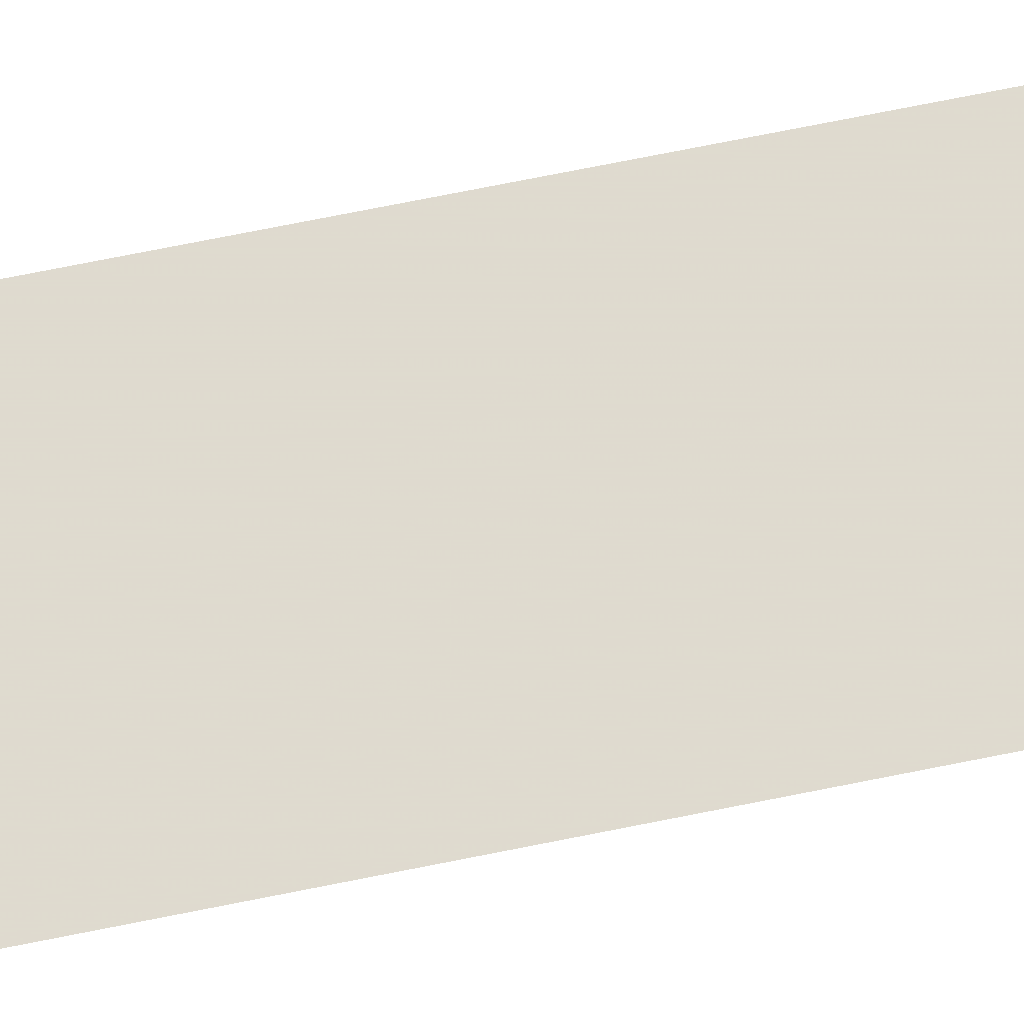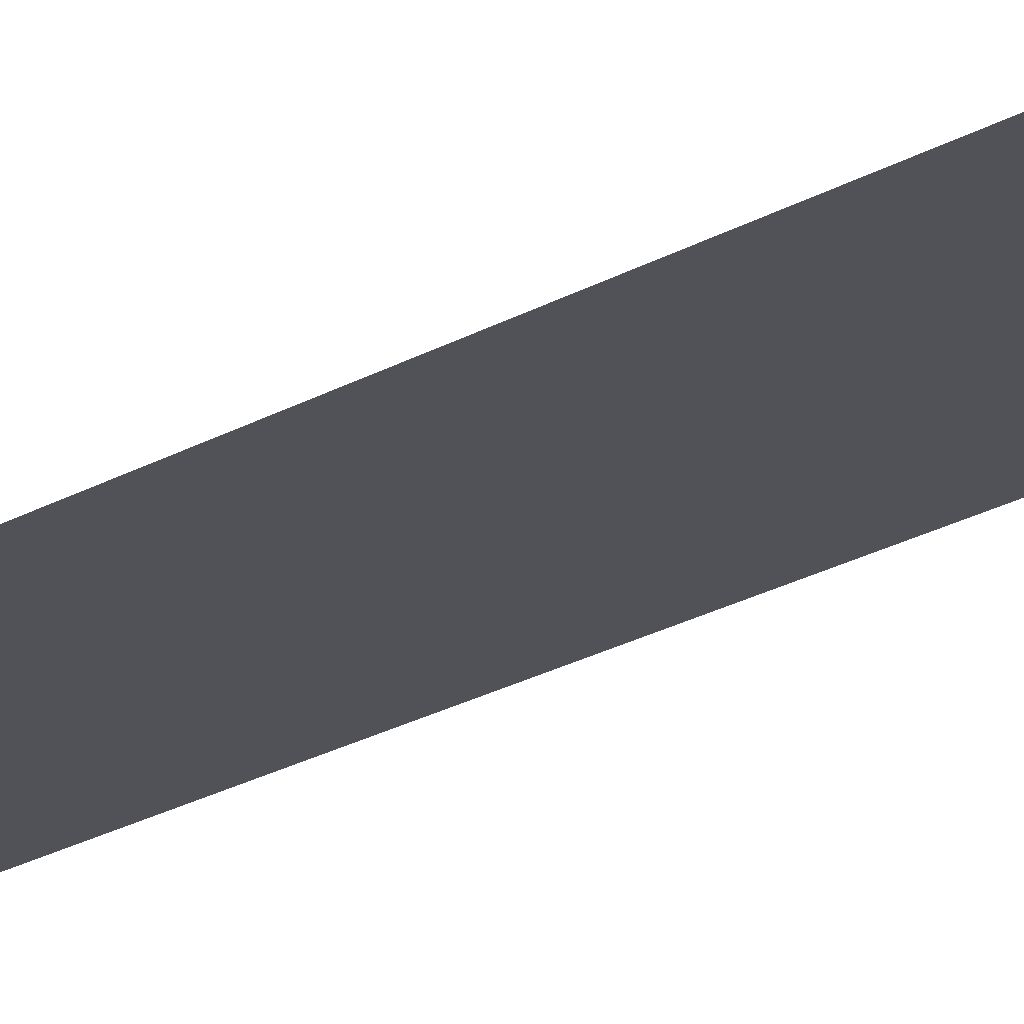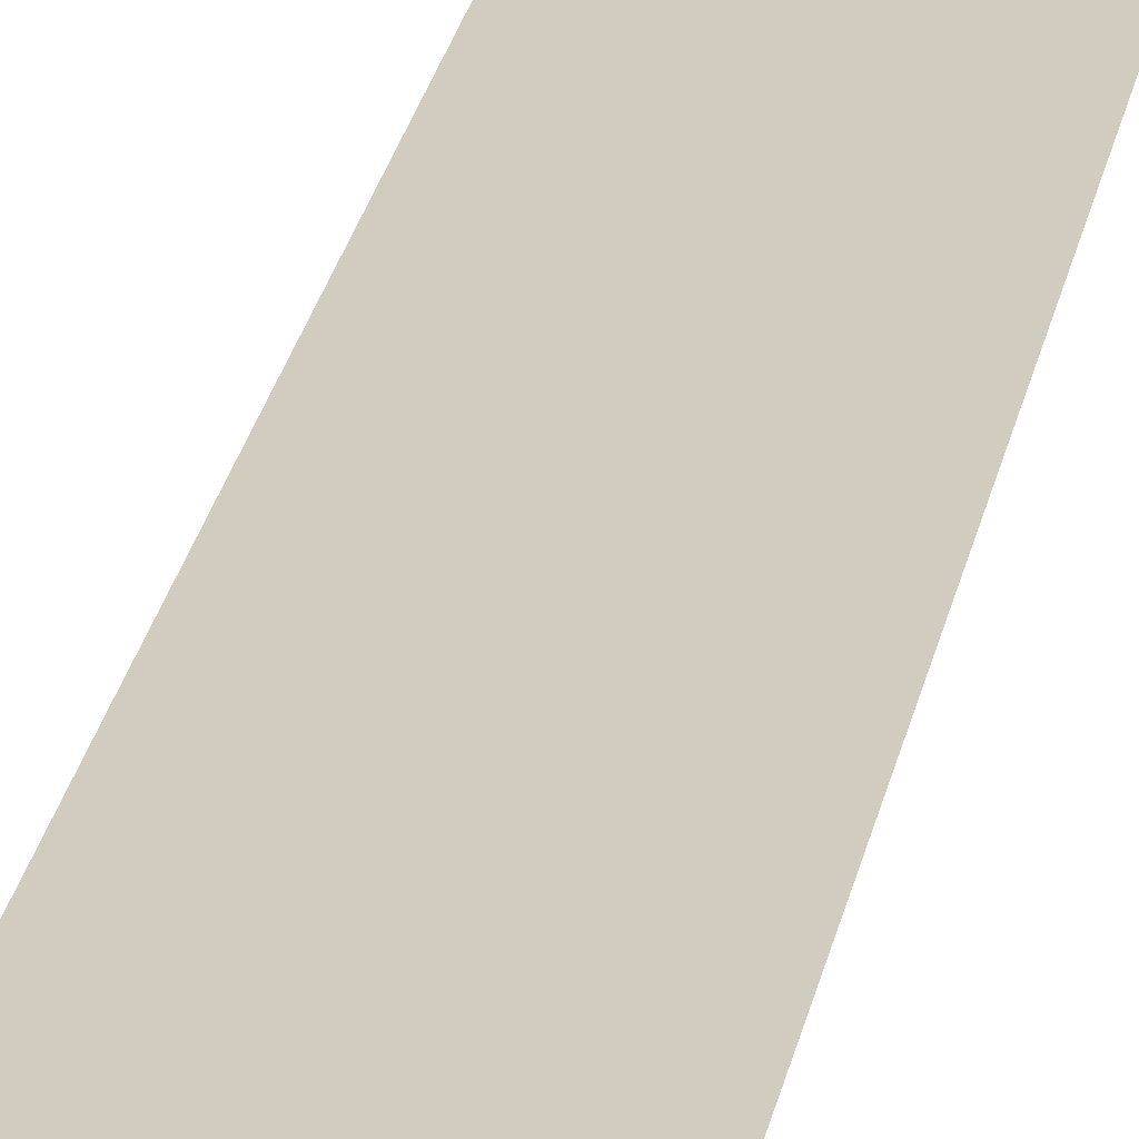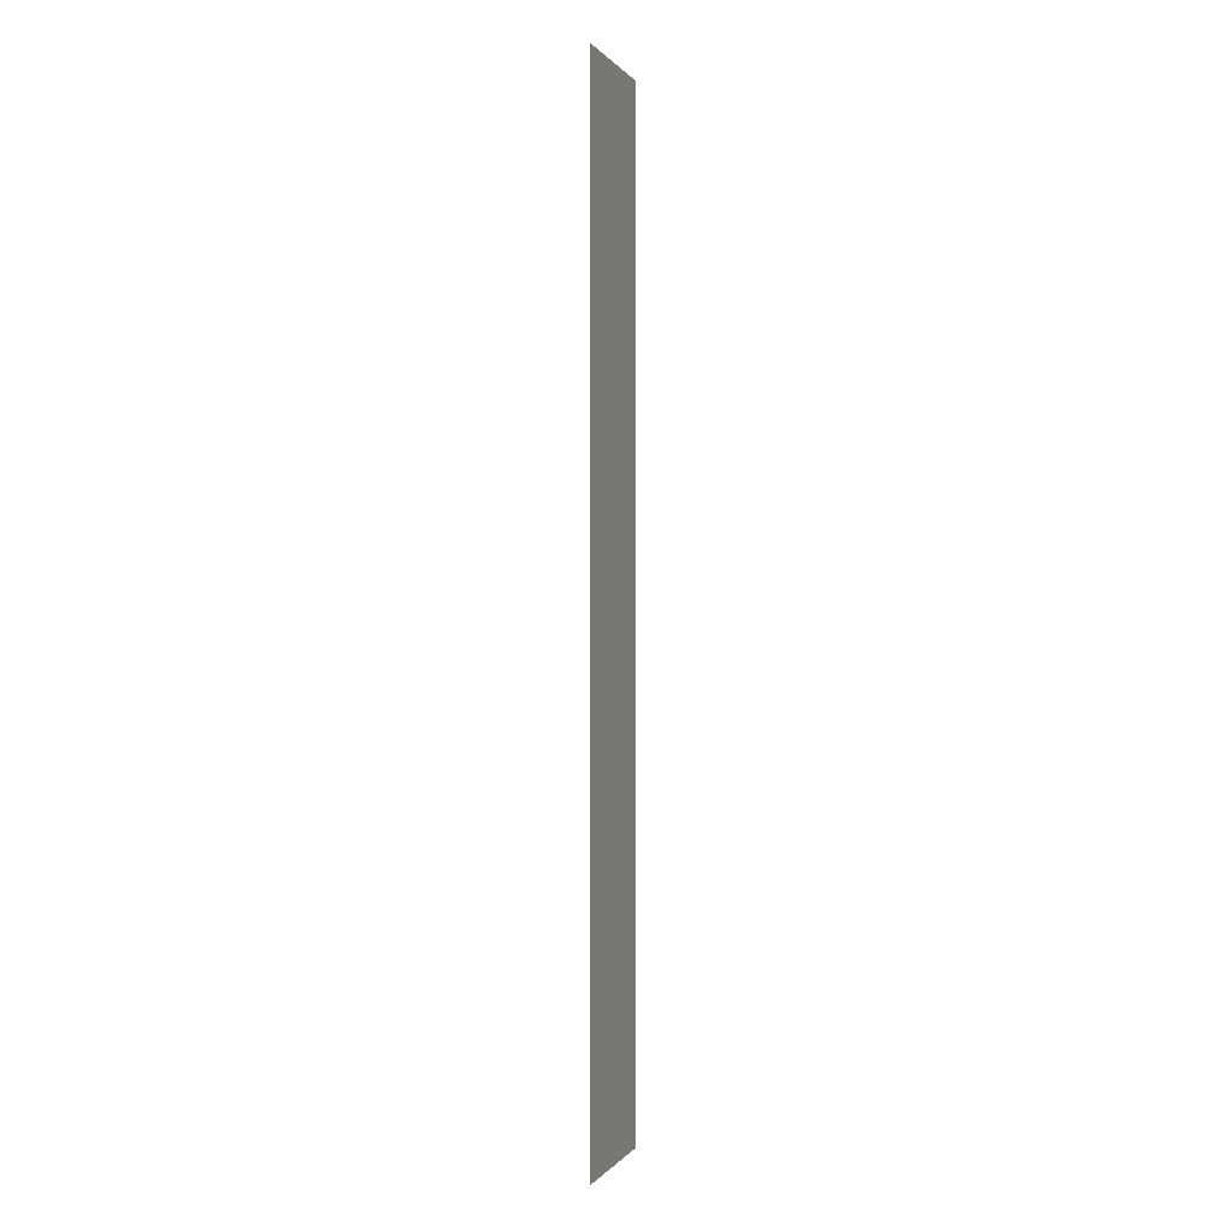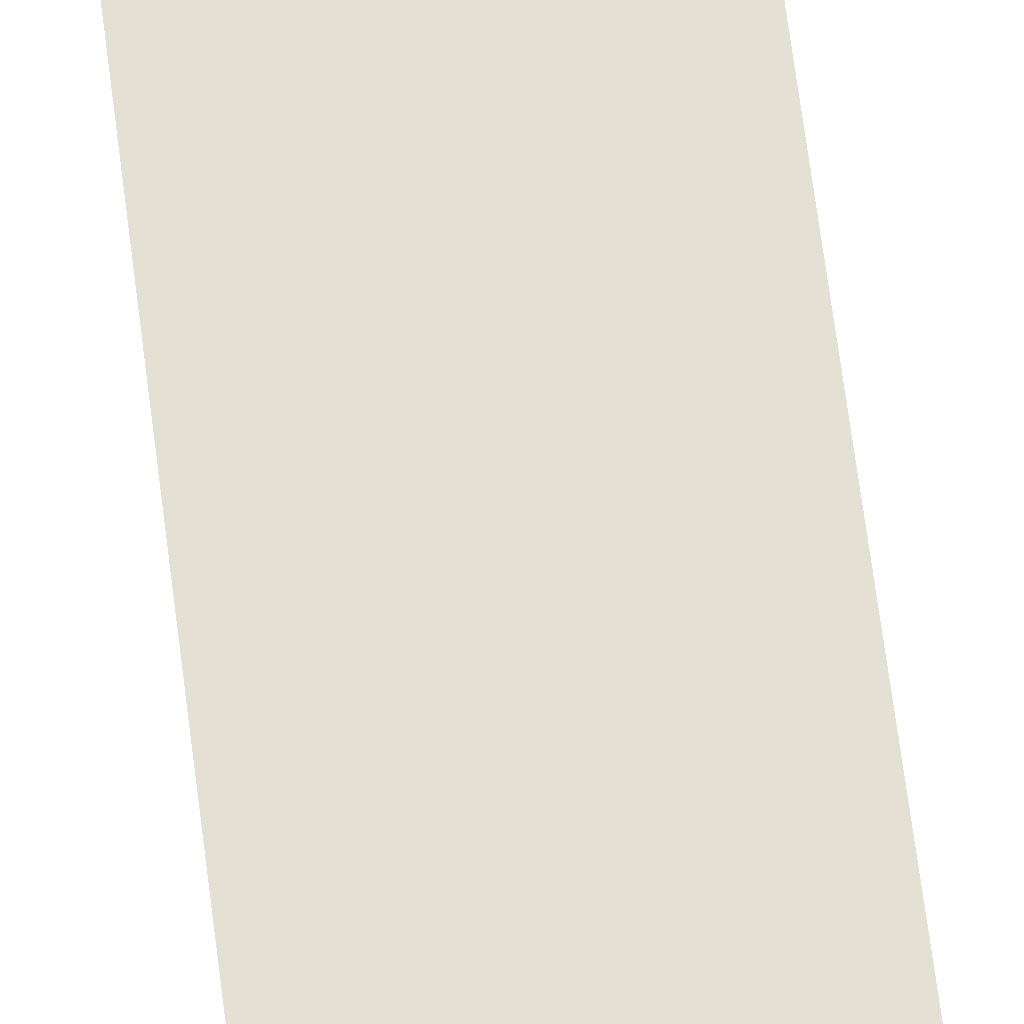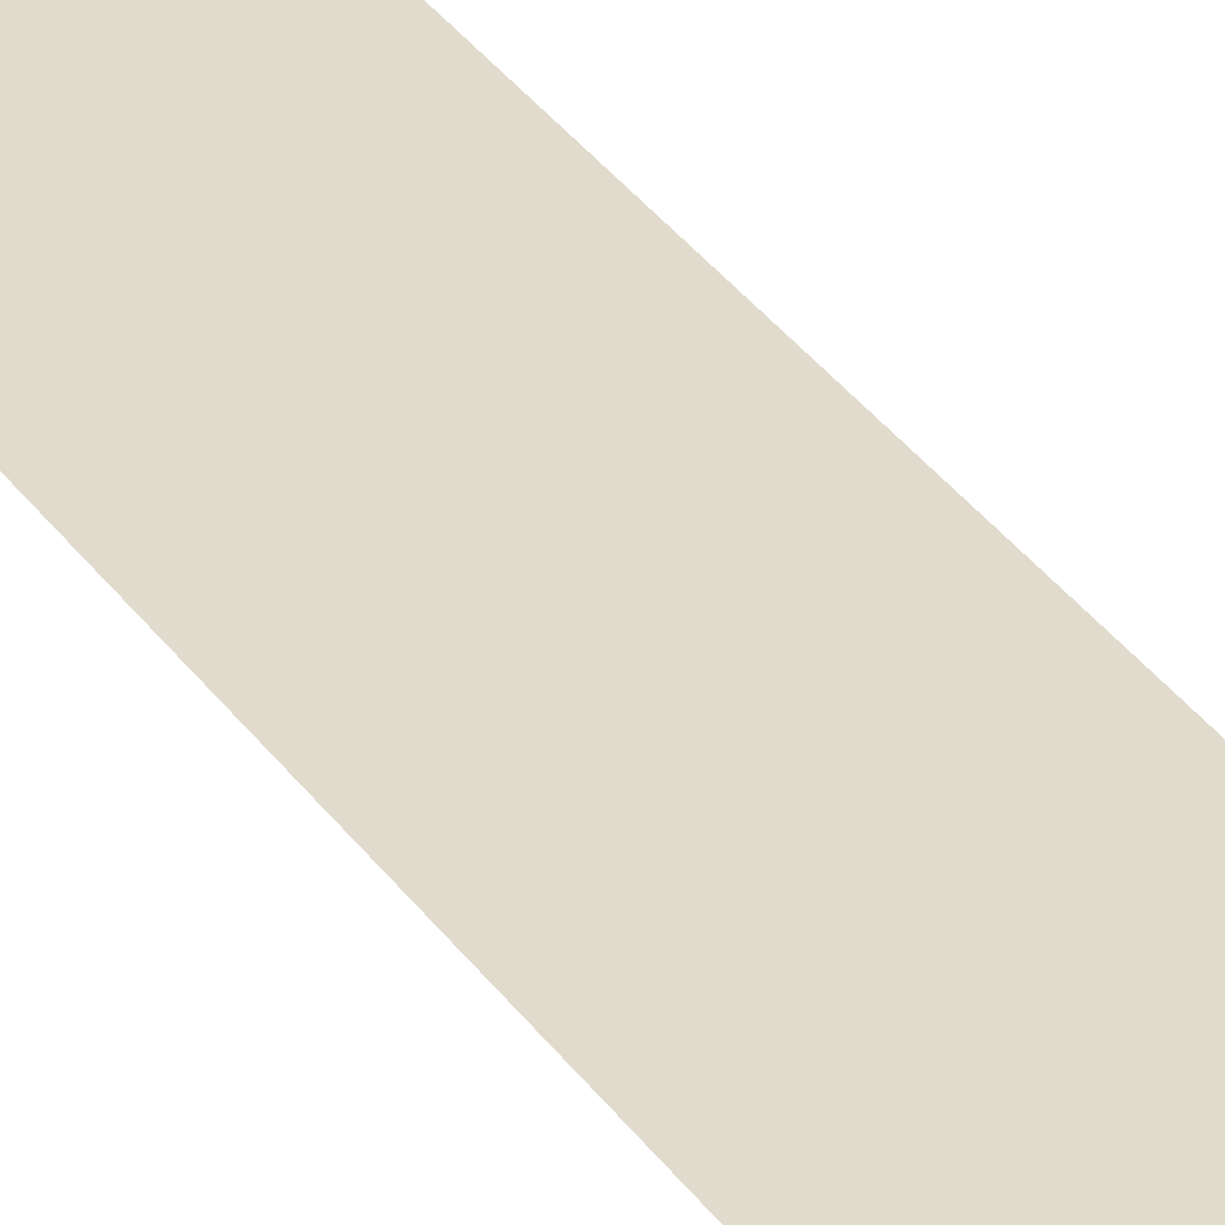
<metadata>
{"format":"obj","ext":"obj","renderer":"f3d","projection":"perspective","resolution":1024,"background":"white","views":[{"elev":70.6,"azim":-101.5,"up":"+Y"},{"elev":-21.5,"azim":136.3,"up":"+Y"},{"elev":24.0,"azim":-170.0,"up":"+Y"},{"elev":-0.1,"azim":-72.8,"up":"+Z"},{"elev":65.5,"azim":-7.2,"up":"+Y"},{"elev":33.2,"azim":150.8,"up":"+Y"}]}
</metadata>
<code>
o 2098
v 2221 1860 7.32
v 2221 1860 7.68
v 2221 1860 7.68
v 2221 1860 7.68
v 2221 1860 7.68
v 2221 1860 7.68
v 2221 1860 7.32
v 2221 1860 7.32
v 2221 1860 7.32
v 2221 1860 7.32
f 1 2 3
f 1 4 5
f 6 7 8
f 6 9 10

</code>
